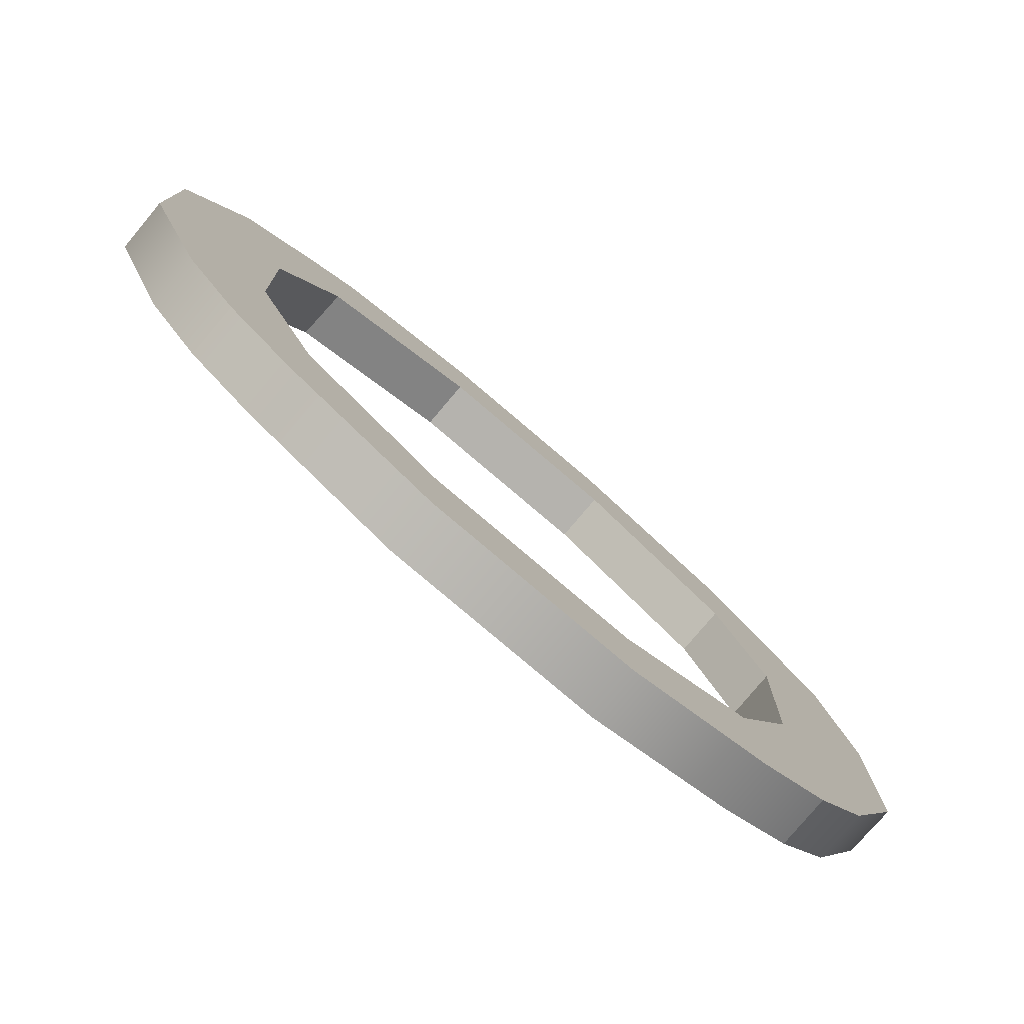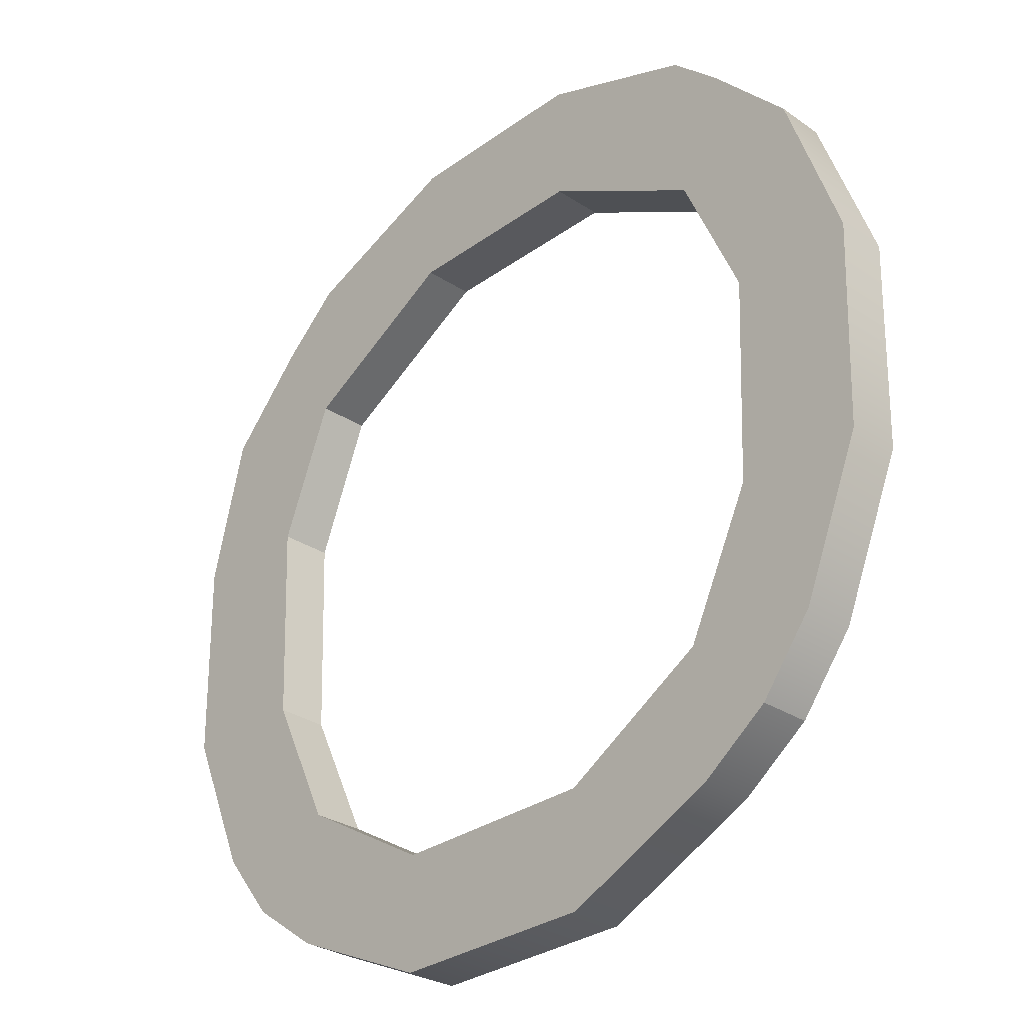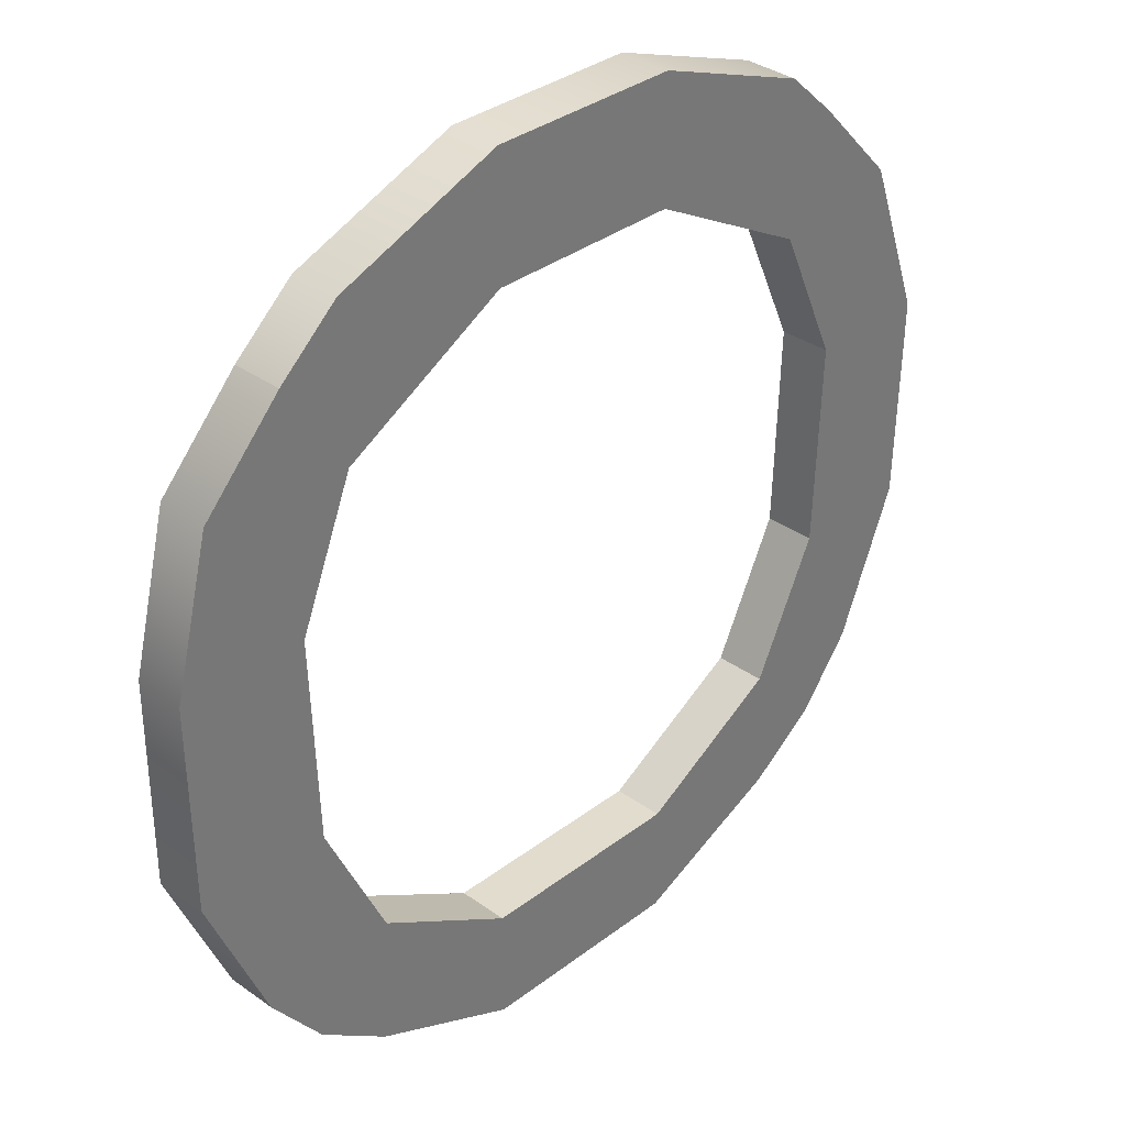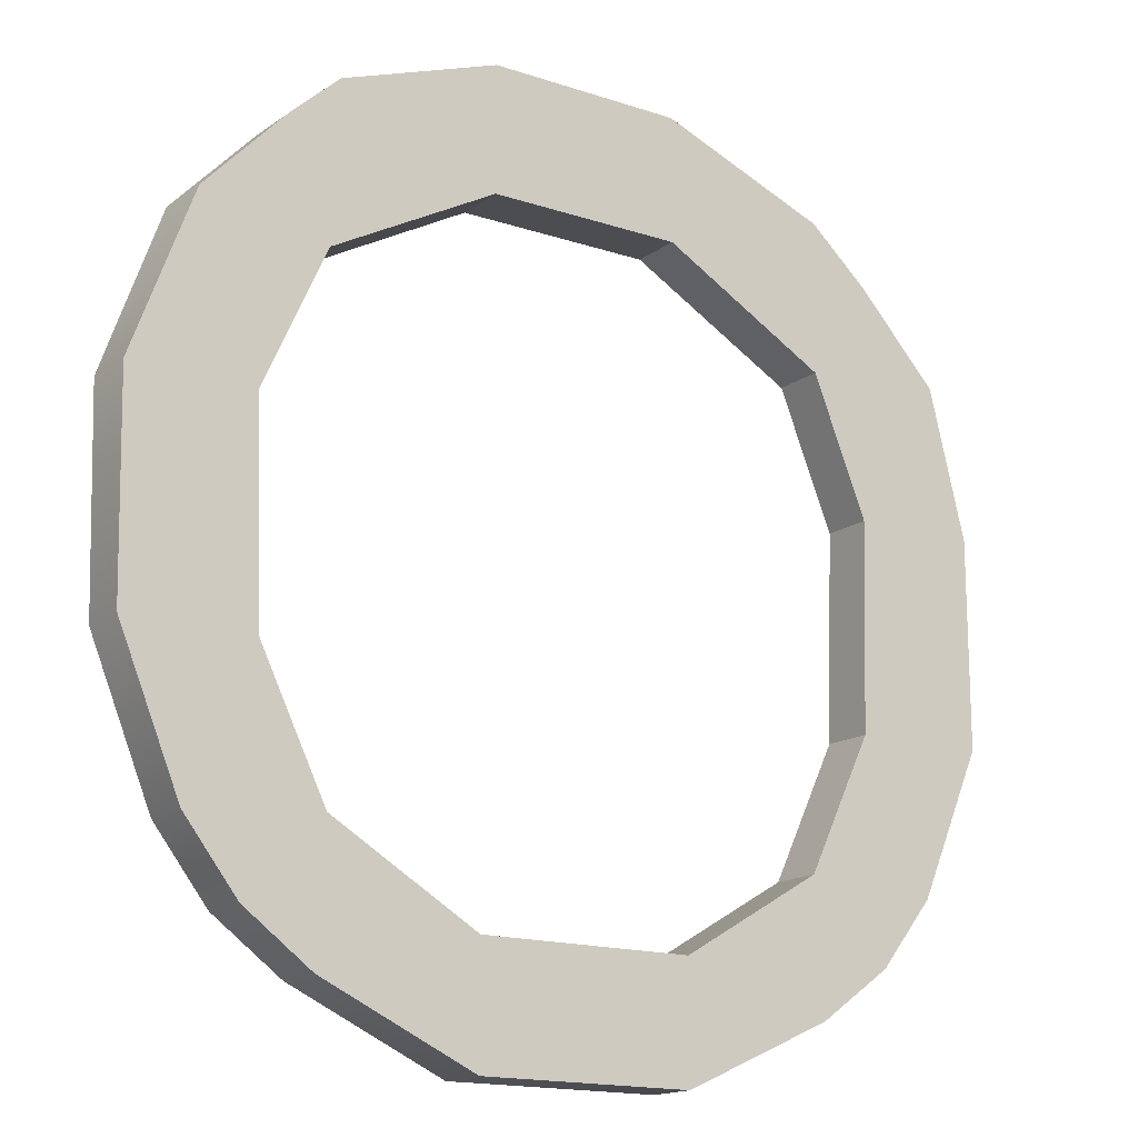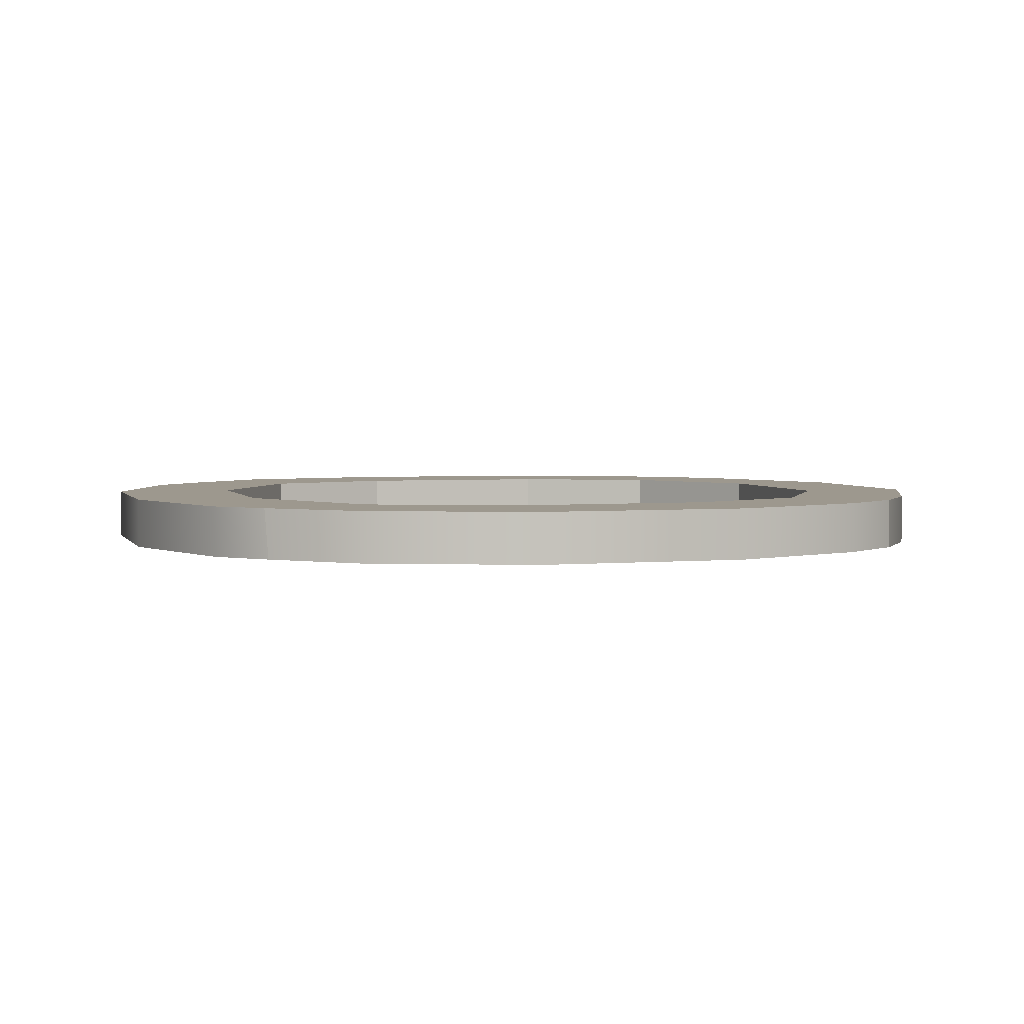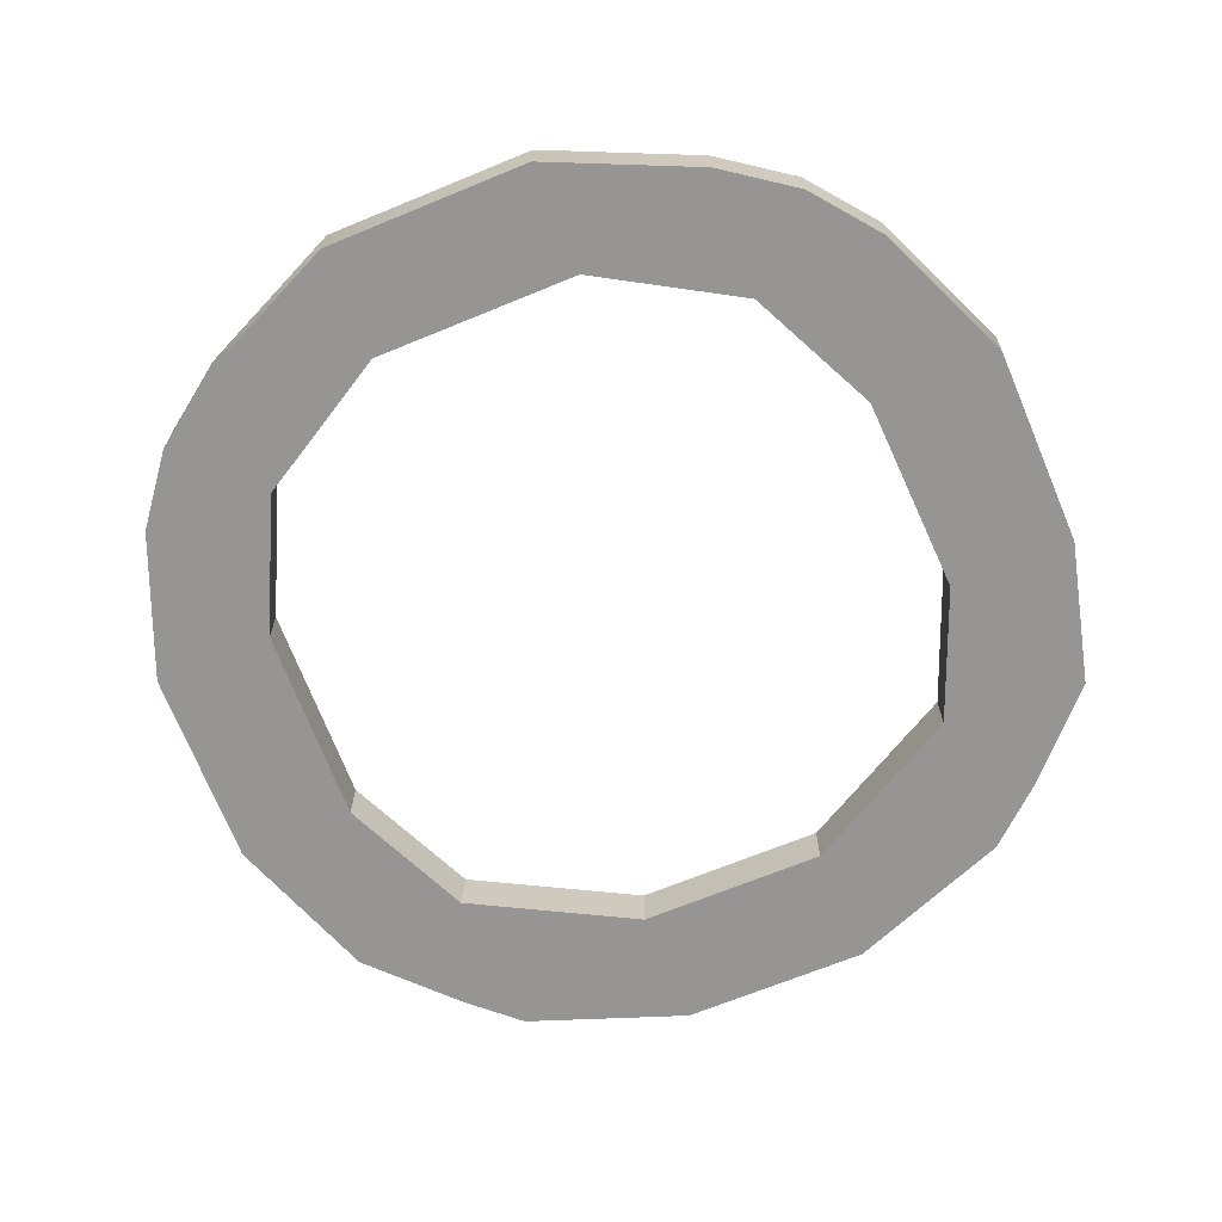
<metadata>
{"format":"obj","ext":"obj","renderer":"f3d","projection":"perspective","resolution":1024,"background":"white","views":[{"elev":-79.9,"azim":139.7,"up":"+Z"},{"elev":-30.0,"azim":46.4,"up":"+Z"},{"elev":34.1,"azim":-45.8,"up":"+Z"},{"elev":-16.0,"azim":145.4,"up":"+Z"},{"elev":3.2,"azim":73.8,"up":"+Y"},{"elev":-67.5,"azim":-157.5,"up":"+Y"}]}
</metadata>
<code>
g default
v -95.13 1.989 -0.9073
v -85.96 1.989 3.835
v -78.25 1.989 3.835
v -69.81 1.989 -0.3555
v -95.13 4.018 -0.9073
v -85.96 4.018 3.835
v -78.25 4.018 3.835
v -69.98 4.018 -0.2318
v -99.8 4.018 -10.19
v -64.35 4.018 -10.16
v -99.8 4.018 -18.4
v -64.53 4.018 -18.4
v -95.13 4.018 -26.96
v -86.31 4.018 -31.72
v -77.9 4.018 -31.72
v -69.08 4.018 -26.96
v -95.13 1.989 -26.96
v -86.31 1.989 -31.72
v -77.9 1.989 -31.72
v -69.08 1.989 -26.96
v -99.75 1.989 -18.4
v -64.55 1.989 -18.4
v -99.84 1.989 -10.19
v -64.3 1.989 -10.18
v -78.25 4.018 -1.118
v -85.96 4.018 -1.118
v -98.33 4.018 -4.309
v -98.34 1.989 -4.306
v -85.96 1.989 -1.118
v -78.25 1.989 -1.118
v -66.59 1.989 -3.771
v -66.75 4.018 -3.652
v -69.17 4.018 -10.23
v -69.46 4.018 -18.44
v -71.79 4.018 -28.93
v -71.79 1.989 -28.93
v -69.47 1.989 -18.42
v -69.16 1.989 -10.22
v -71.6 1.989 -4.728
v -71.79 1.989 1.471
v -71.92 4.018 1.565
v -71.67 4.018 -4.672
v -94.78 4.018 -10.25
v -94.52 4.018 -18.46
v -92.27 4.018 -29.03
v -92.27 1.989 -29.03
v -94.51 1.989 -18.44
v -94.8 1.989 -10.23
v -92.59 1.989 -4.819
v -92.72 1.989 1.228
v -92.72 4.018 1.228
v -92.59 4.018 -4.819
v -86.31 4.018 -27.19
v -91.94 4.018 -23.85
v -97.27 4.018 -24.26
v -97.25 1.989 -24.25
v -91.94 1.989 -23.85
v -86.31 1.989 -27.19
v -77.9 1.989 -27.19
v -72.08 1.989 -23.8
v -66.96 1.989 -24.25
v -66.95 4.018 -24.26
v -72.08 4.018 -23.8
v -77.9 4.018 -27.19
g pCube4
f 1 50 51 5
f 2 3 7 6
f 3 40 41 7
f 5 51 52 27
f 6 7 25 26
f 7 41 42 25
f 9 43 44 11
f 11 44 54 55
f 13 45 46 17
f 14 15 19 18
f 15 35 36 19
f 56 57 47 21
f 21 47 48 23
f 28 49 50 1
f 29 30 3 2
f 30 39 40 3
f 22 61 62 12
f 24 22 12 10
f 4 31 32 8
f 56 21 11 55
f 21 23 9 11
f 28 1 5 27
f 27 52 43 9
f 23 28 27 9
f 23 48 49 28
f 32 31 24 10
f 33 10 12 34
f 63 34 12 62
f 36 35 16 20
f 37 60 61 22
f 38 37 22 24
f 39 38 24 31
f 40 39 31 4
f 41 40 4 8
f 42 41 8 32
f 33 42 32 10
f 46 45 14 18
f 50 49 29 2
f 51 50 2 6
f 52 51 6 26
f 45 54 53 14
f 55 54 45 13
f 17 56 55 13
f 17 46 57 56
f 58 57 46 18
f 18 19 59 58
f 19 36 60 59
f 61 60 36 20
f 62 61 20 16
f 35 63 62 16
f 64 63 35 15
f 53 64 15 14
f 26 25 30 29
f 25 42 39 30
f 42 33 38 39
f 33 34 37 38
f 34 63 60 37
f 63 64 59 60
f 64 53 58 59
f 53 54 57 58
f 54 44 47 57
f 44 43 48 47
f 43 52 49 48
f 52 26 29 49

</code>
